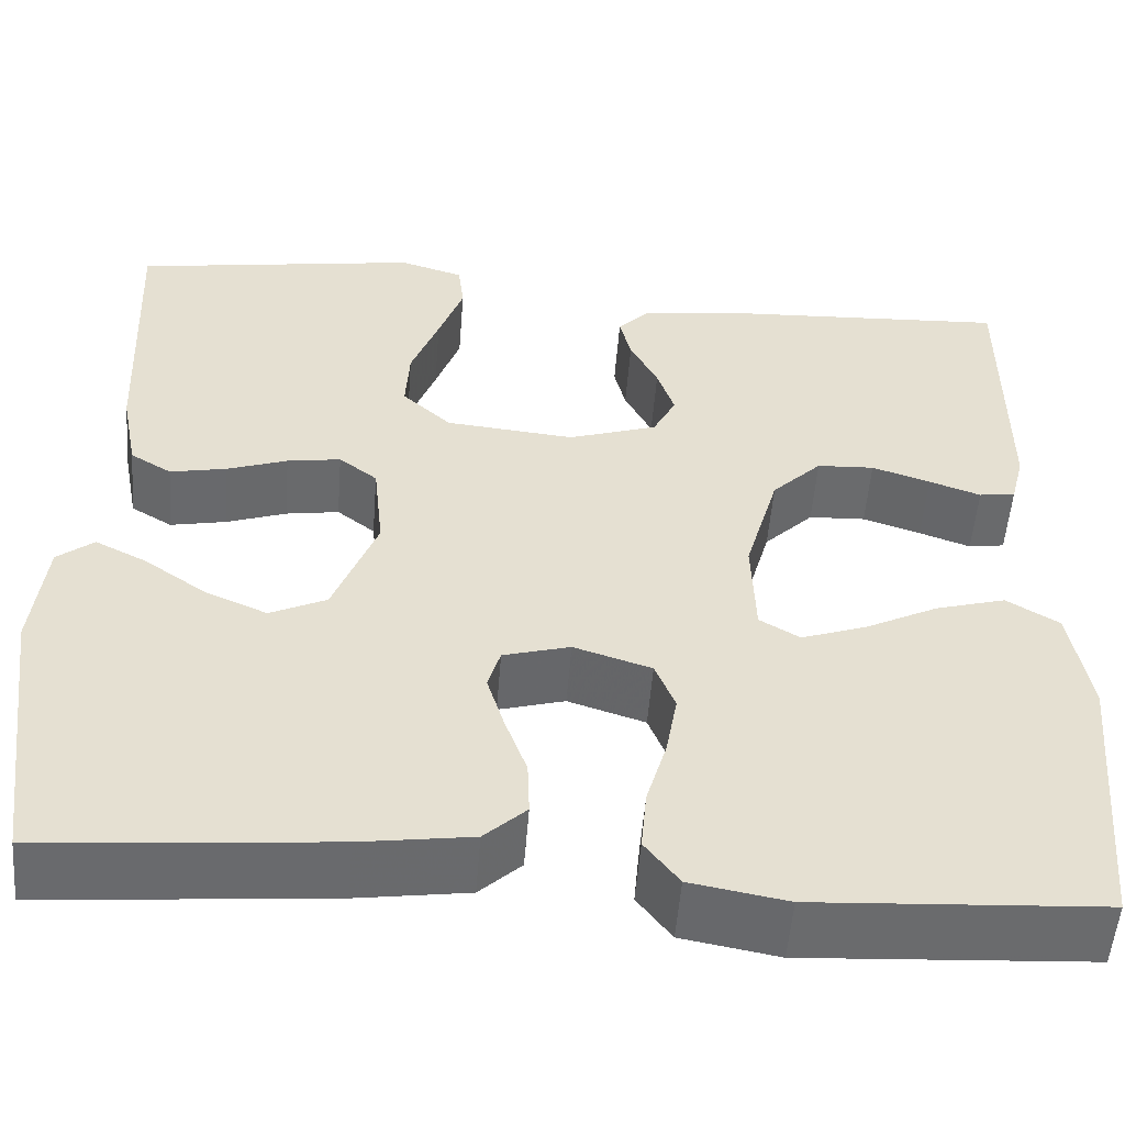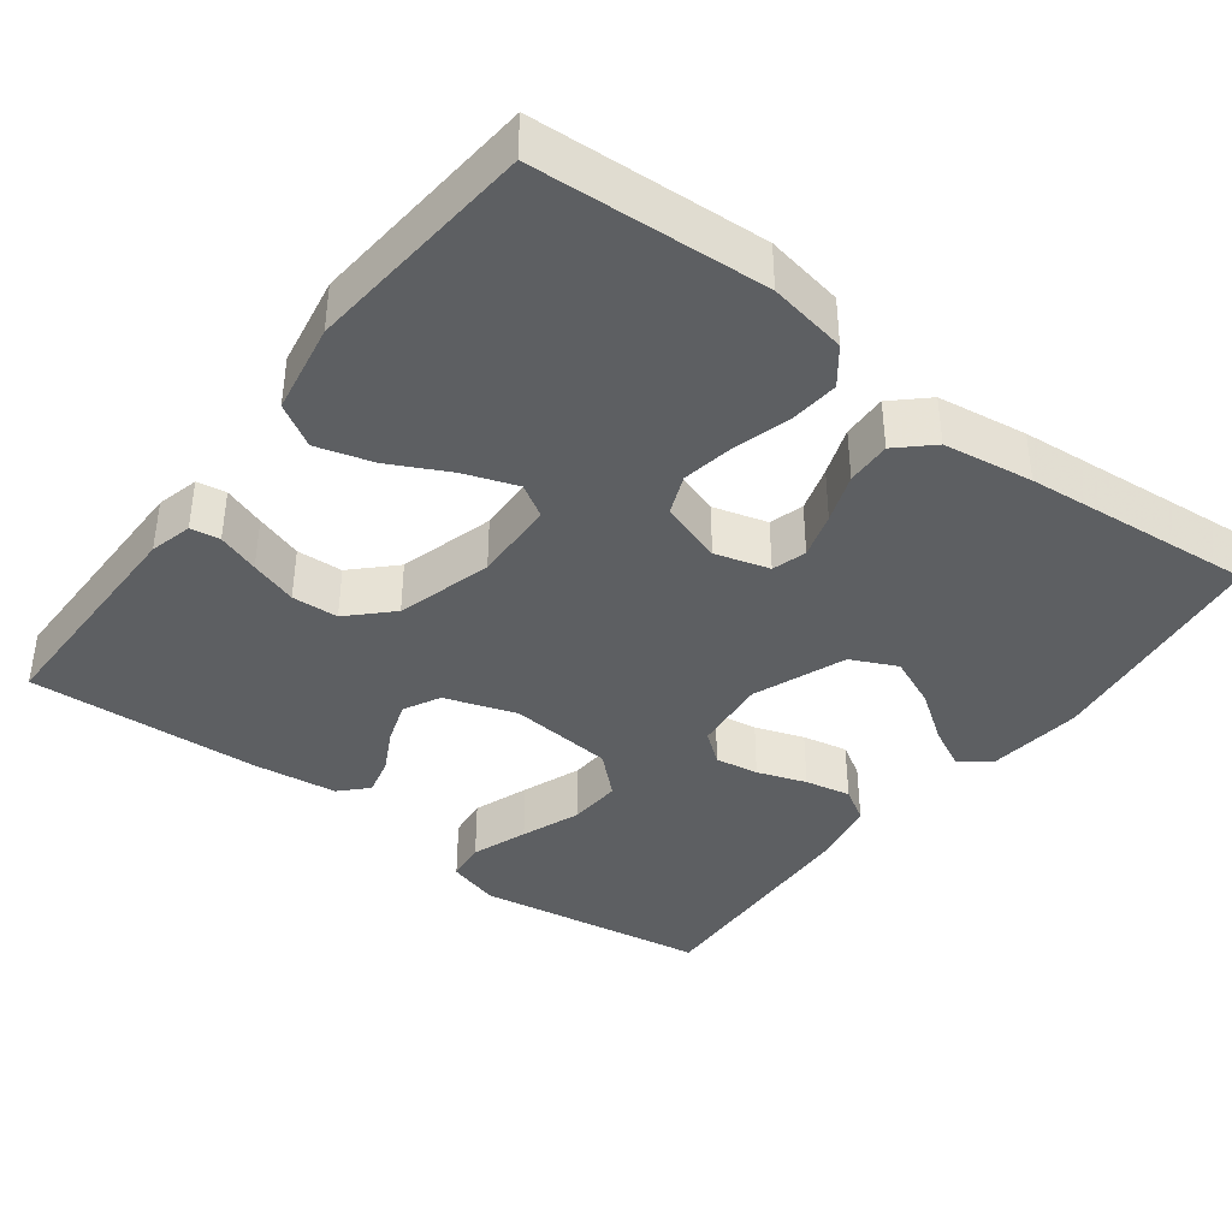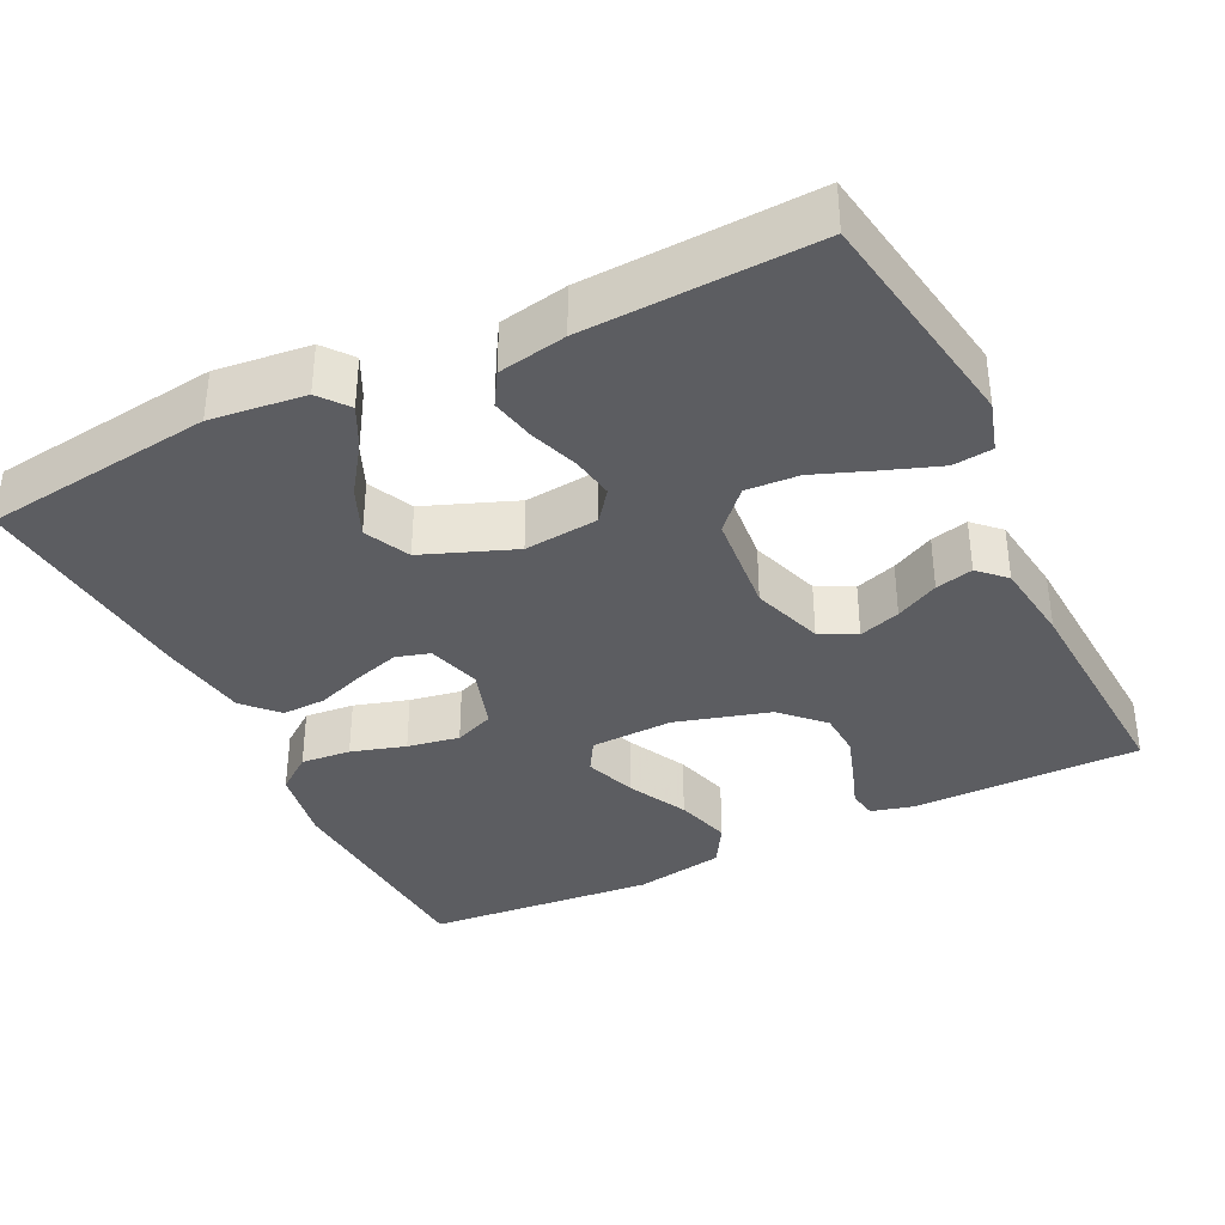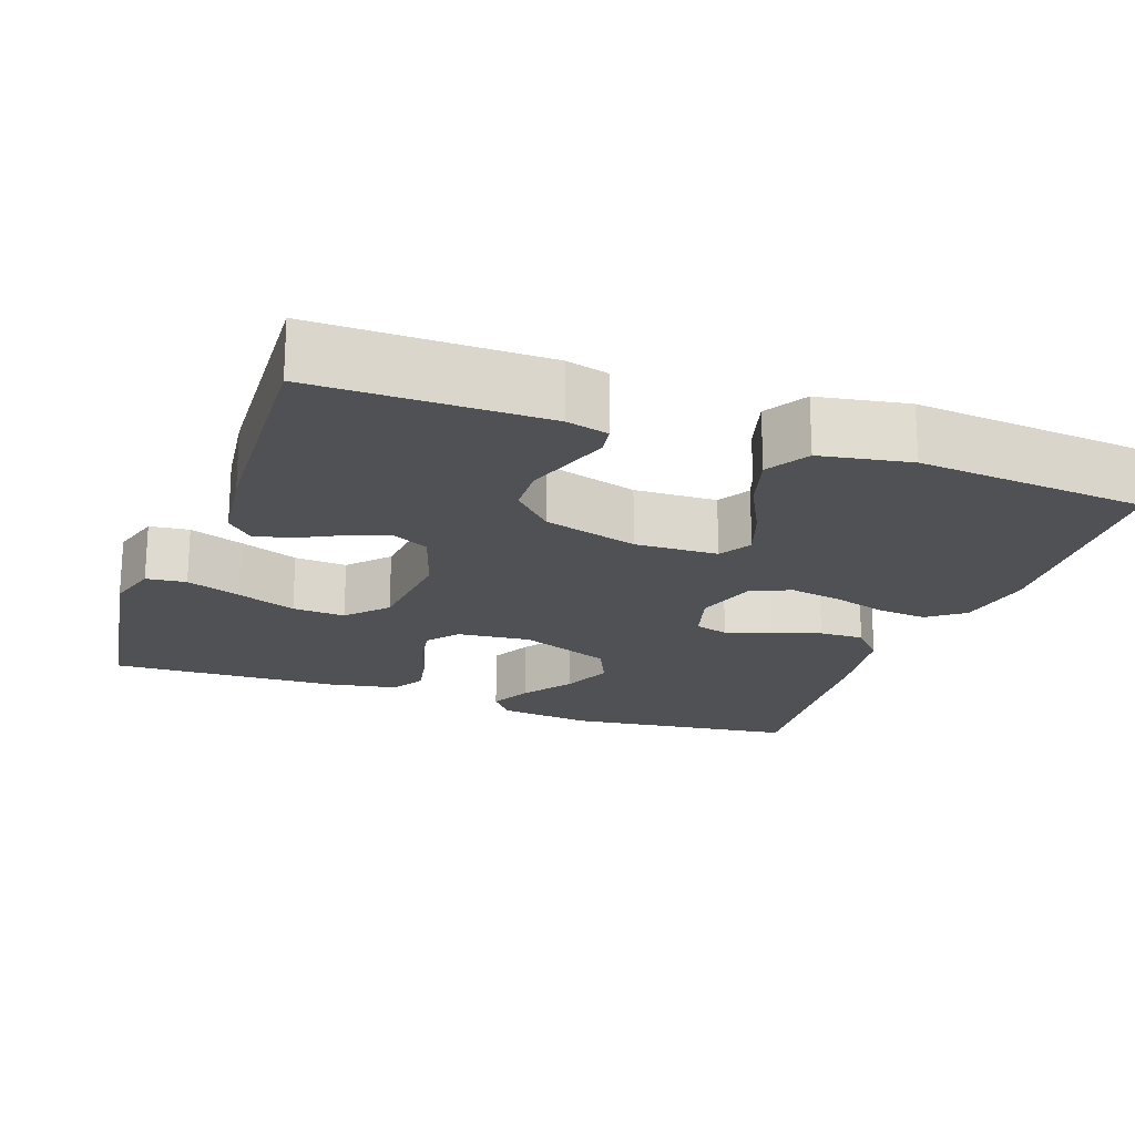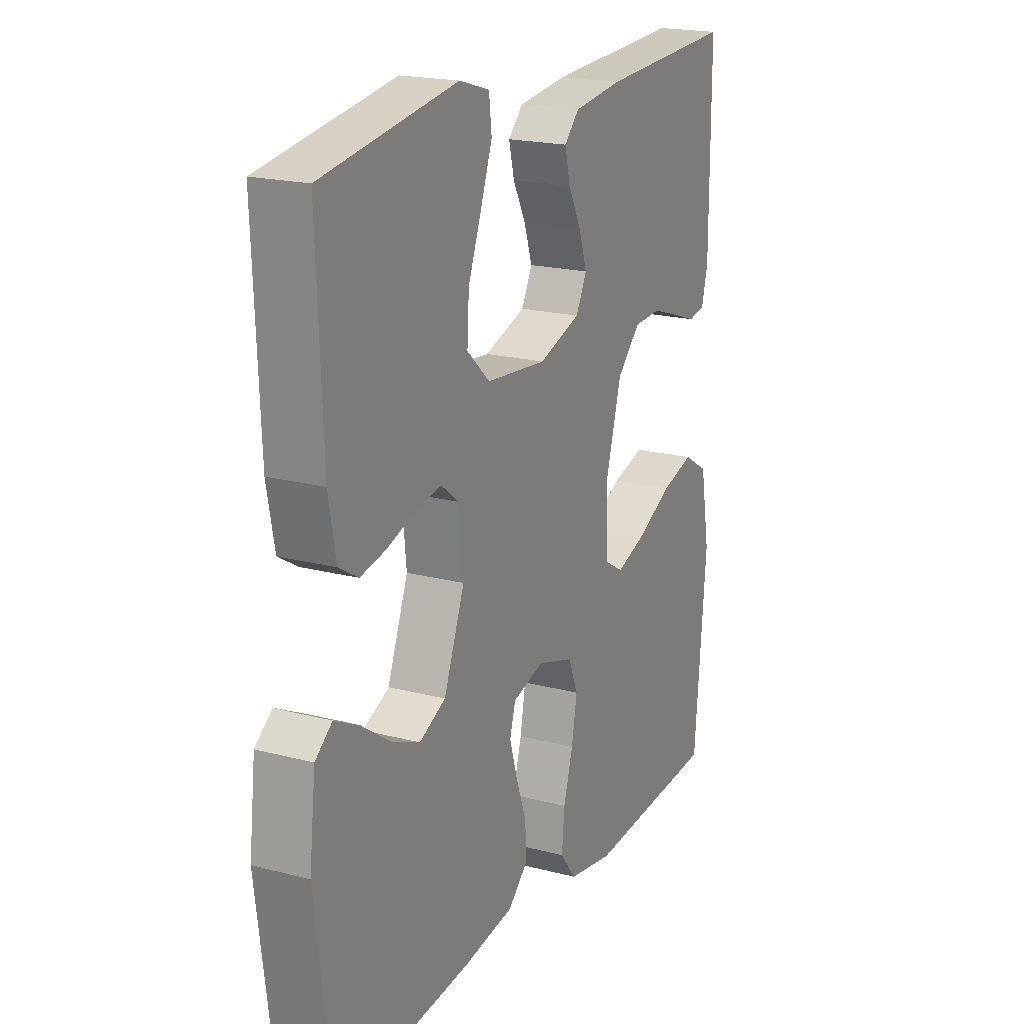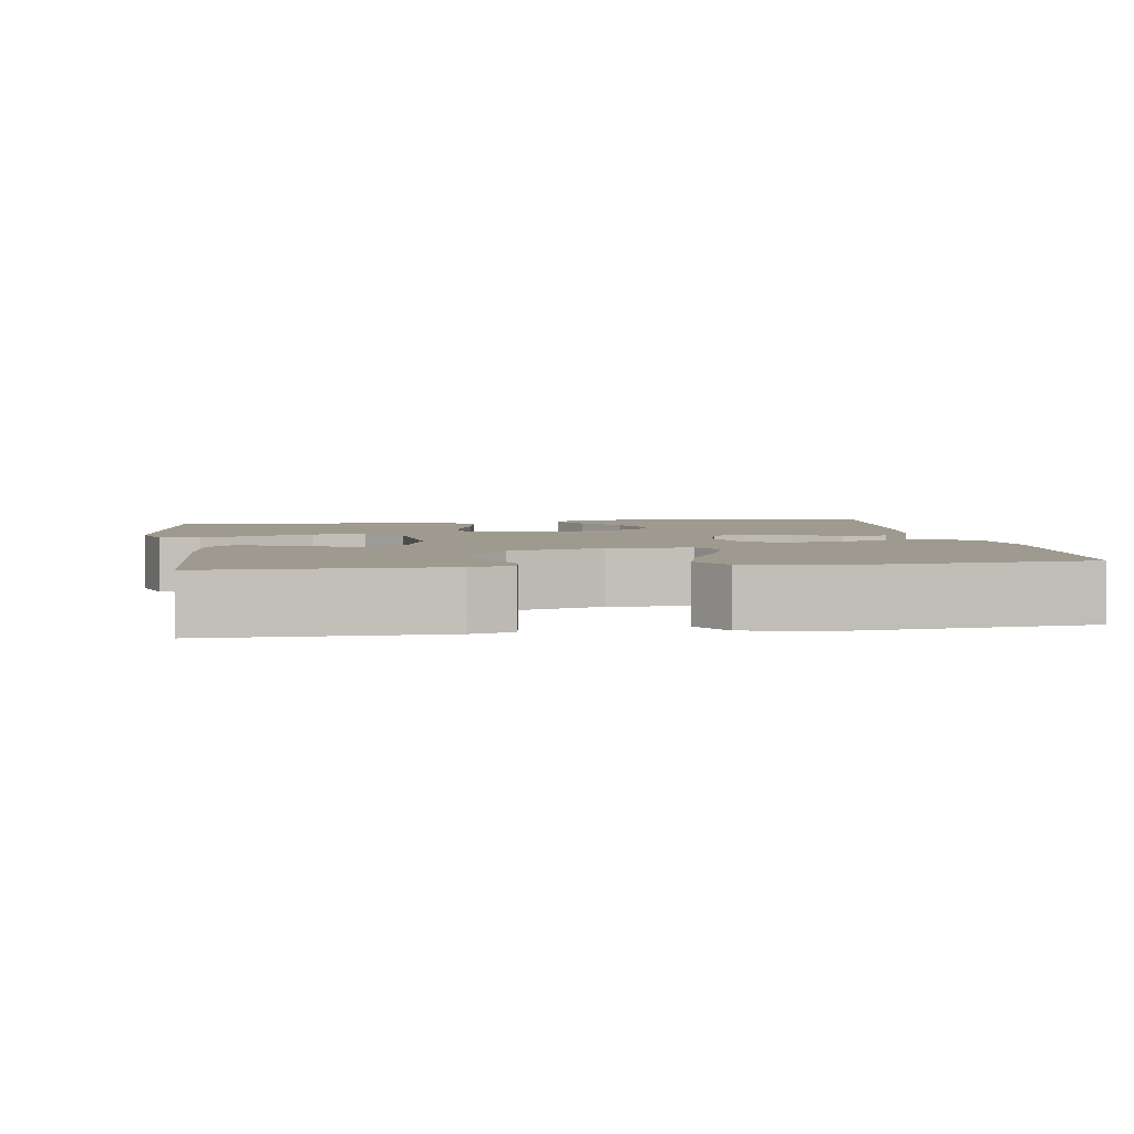
<metadata>
{"format":"obj","ext":"obj","renderer":"f3d","projection":"perspective","resolution":1024,"background":"white","views":[{"elev":-53.2,"azim":-4.5,"up":"+Z"},{"elev":-39.5,"azim":142.8,"up":"+Y"},{"elev":-36.5,"azim":-63.9,"up":"+Y"},{"elev":-20.1,"azim":70.2,"up":"+Y"},{"elev":19.6,"azim":-64.0,"up":"+Z"},{"elev":3.8,"azim":81.1,"up":"+Y"}]}
</metadata>
<code>
v -0.5 0.07 -0.5
v -0.539 0.07 -0.2
v -0.525 0.07 -0.077
v -0.487 0.07 -0.047
v -0.433 0.07 -0.074
v -0.369 0.07 -0.119
v -0.304 0.07 -0.147
v -0.245 0.07 -0.119
v -0.199 0.07 0
v -0.209 0.07 0.097
v -0.249 0.07 0.128
v -0.305 0.07 0.119
v -0.368 0.07 0.097
v -0.427 0.07 0.085
v -0.47 0.07 0.111
v -0.487 0.07 0.2
v -0.5 0.07 0.5
v -0.2 0.07 0.548
v -0.133 0.07 0.528
v -0.127 0.07 0.476
v -0.153 0.07 0.404
v -0.182 0.07 0.328
v -0.186 0.07 0.259
v -0.135 0.07 0.212
v 0 0.07 0.199
v 0.093 0.07 0.23
v 0.117 0.07 0.277
v 0.099 0.07 0.331
v 0.07 0.07 0.387
v 0.058 0.07 0.436
v 0.091 0.07 0.47
v 0.2 0.07 0.484
v 0.5 0.07 0.5
v 0.5 0.07 0.2
v 0.486 0.07 0.145
v 0.448 0.07 0.139
v 0.394 0.07 0.158
v 0.333 0.07 0.178
v 0.273 0.07 0.175
v 0.221 0.07 0.123
v 0.186 0.07 0
v 0.19 0.07 -0.108
v 0.232 0.07 -0.133
v 0.3 0.07 -0.109
v 0.377 0.07 -0.07
v 0.45 0.07 -0.049
v 0.505 0.07 -0.082
v 0.526 0.07 -0.2
v 0.5 0.07 -0.5
v 0.2 0.07 -0.518
v 0.099 0.07 -0.5
v 0.063 0.07 -0.453
v 0.069 0.07 -0.388
v 0.09 0.07 -0.317
v 0.102 0.07 -0.249
v 0.081 0.07 -0.197
v 0 0.07 -0.171
v -0.07 0.07 -0.191
v -0.083 0.07 -0.235
v -0.065 0.07 -0.294
v -0.042 0.07 -0.357
v -0.04 0.07 -0.415
v -0.084 0.07 -0.456
v -0.2 0.07 -0.473
v -0.5 0 -0.5
v -0.539 0 -0.2
v -0.525 0 -0.077
v -0.487 0 -0.047
v -0.433 0 -0.074
v -0.369 0 -0.119
v -0.304 0 -0.147
v -0.245 0 -0.119
v -0.199 0 0
v -0.209 0 0.097
v -0.249 0 0.128
v -0.305 0 0.119
v -0.368 0 0.097
v -0.427 0 0.085
v -0.47 0 0.111
v -0.487 0 0.2
v -0.5 0 0.5
v -0.2 0 0.548
v -0.133 0 0.528
v -0.127 0 0.476
v -0.153 0 0.404
v -0.182 0 0.328
v -0.186 0 0.259
v -0.135 0 0.212
v 0 0 0.199
v 0.093 0 0.23
v 0.117 0 0.277
v 0.099 0 0.331
v 0.07 0 0.387
v 0.058 0 0.436
v 0.091 0 0.47
v 0.2 0 0.484
v 0.5 0 0.5
v 0.5 0 0.2
v 0.486 0 0.145
v 0.448 0 0.139
v 0.394 0 0.158
v 0.333 0 0.178
v 0.273 0 0.175
v 0.221 0 0.123
v 0.186 0 0
v 0.19 0 -0.108
v 0.232 0 -0.133
v 0.3 0 -0.109
v 0.377 0 -0.07
v 0.45 0 -0.049
v 0.505 0 -0.082
v 0.526 0 -0.2
v 0.5 0 -0.5
v 0.2 0 -0.518
v 0.099 0 -0.5
v 0.063 0 -0.453
v 0.069 0 -0.388
v 0.09 0 -0.317
v 0.102 0 -0.249
v 0.081 0 -0.197
v 0 0 -0.171
v -0.07 0 -0.191
v -0.083 0 -0.235
v -0.065 0 -0.294
v -0.042 0 -0.357
v -0.04 0 -0.415
v -0.084 0 -0.456
v -0.2 0 -0.473
f 60 61 62 63
f 59 60 63 64
f 58 59 64 1
f 51 52 53 54
f 51 54 55
f 50 51 55
f 49 50 55
f 48 49 55 56
f 44 45 46 47
f 43 44 47 48
f 34 35 36 37
f 34 37 38
f 33 34 38 39
f 28 29 30 31
f 27 28 31 32
f 19 20 21 22
f 17 18 19 22
f 17 22 23
f 16 17 23 24
f 12 13 14 15
f 11 12 15 16
f 3 4 5 6
f 3 6 7
f 2 3 7
f 58 1 2 7
f 57 58 7 8
f 43 48 56 57
f 42 43 57 8
f 41 42 8 9
f 40 41 9 10
f 39 40 10 11
f 27 32 33 39
f 26 27 39
f 25 26 39
f 25 39 11 16
f 16 24 25
f 127 126 125 124
f 128 127 124 123
f 65 128 123 122
f 118 117 116 115
f 119 118 115
f 119 115 114
f 119 114 113
f 120 119 113 112
f 111 110 109 108
f 112 111 108 107
f 101 100 99 98
f 102 101 98
f 103 102 98 97
f 95 94 93 92
f 96 95 92 91
f 86 85 84 83
f 86 83 82 81
f 87 86 81
f 88 87 81 80
f 79 78 77 76
f 80 79 76 75
f 70 69 68 67
f 71 70 67
f 71 67 66
f 71 66 65 122
f 72 71 122 121
f 121 120 112 107
f 72 121 107 106
f 73 72 106 105
f 74 73 105 104
f 75 74 104 103
f 103 97 96 91
f 103 91 90
f 103 90 89
f 80 75 103 89
f 89 88 80
f 1 65 66 2
f 2 66 67 3
f 3 67 68 4
f 4 68 69 5
f 5 69 70 6
f 6 70 71 7
f 7 71 72 8
f 8 72 73 9
f 9 73 74 10
f 10 74 75 11
f 11 75 76 12
f 12 76 77 13
f 13 77 78 14
f 14 78 79 15
f 15 79 80 16
f 16 80 81 17
f 17 81 82 18
f 18 82 83 19
f 19 83 84 20
f 20 84 85 21
f 21 85 86 22
f 22 86 87 23
f 23 87 88 24
f 24 88 89 25
f 25 89 90 26
f 26 90 91 27
f 27 91 92 28
f 28 92 93 29
f 29 93 94 30
f 30 94 95 31
f 31 95 96 32
f 32 96 97 33
f 33 97 98 34
f 34 98 99 35
f 35 99 100 36
f 36 100 101 37
f 37 101 102 38
f 38 102 103 39
f 39 103 104 40
f 40 104 105 41
f 41 105 106 42
f 42 106 107 43
f 43 107 108 44
f 44 108 109 45
f 45 109 110 46
f 46 110 111 47
f 47 111 112 48
f 48 112 113 49
f 49 113 114 50
f 50 114 115 51
f 51 115 116 52
f 52 116 117 53
f 53 117 118 54
f 54 118 119 55
f 55 119 120 56
f 56 120 121 57
f 57 121 122 58
f 58 122 123 59
f 59 123 124 60
f 60 124 125 61
f 61 125 126 62
f 62 126 127 63
f 63 127 128 64
f 64 128 65 1

</code>
